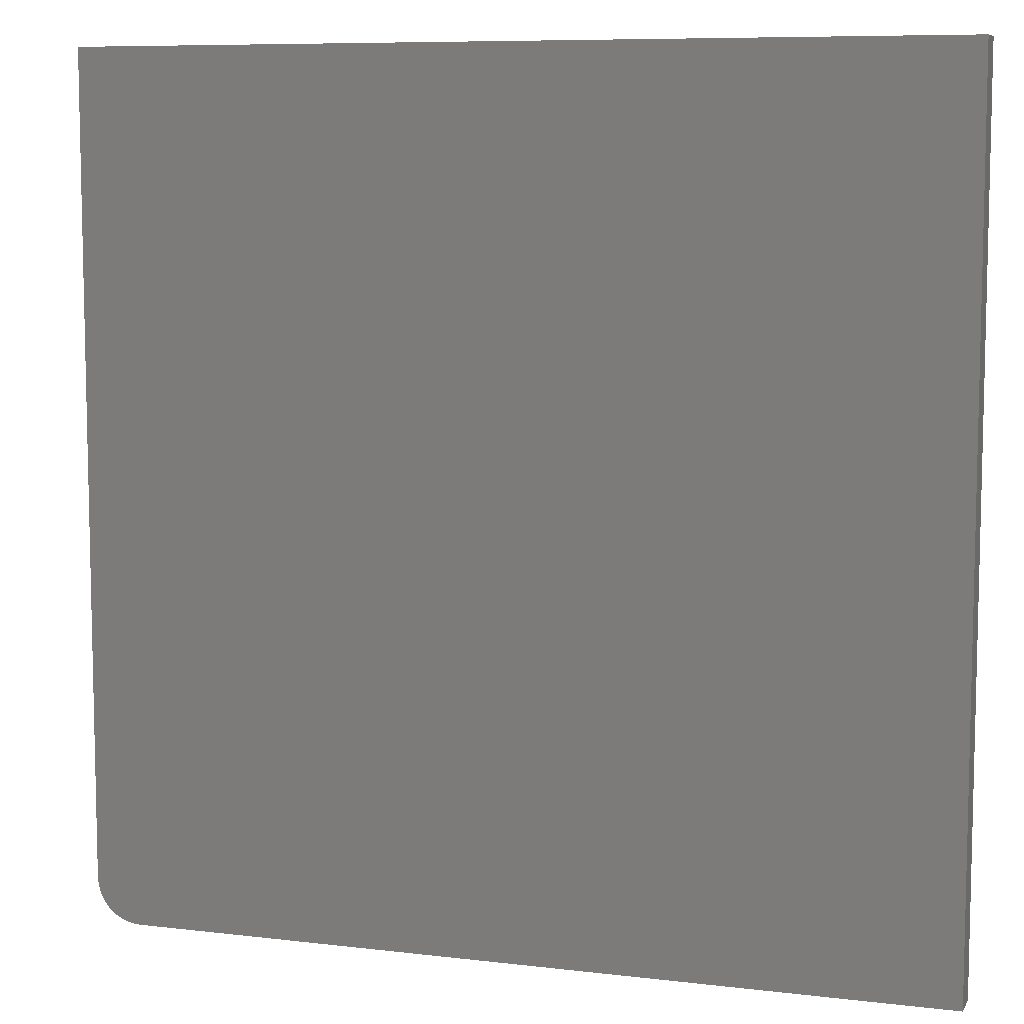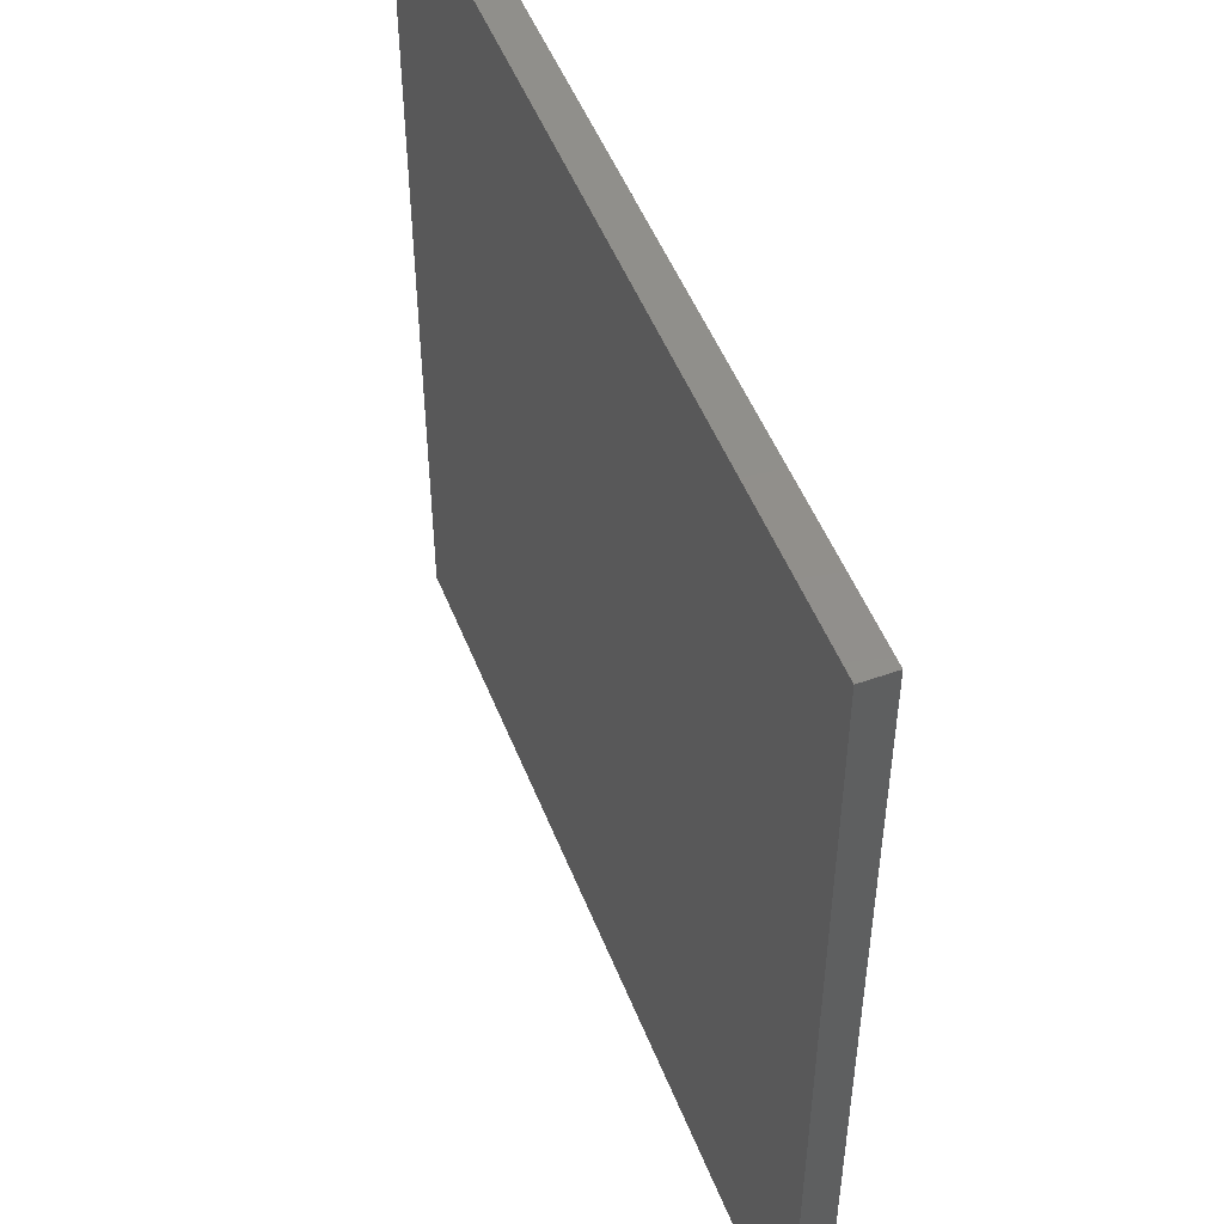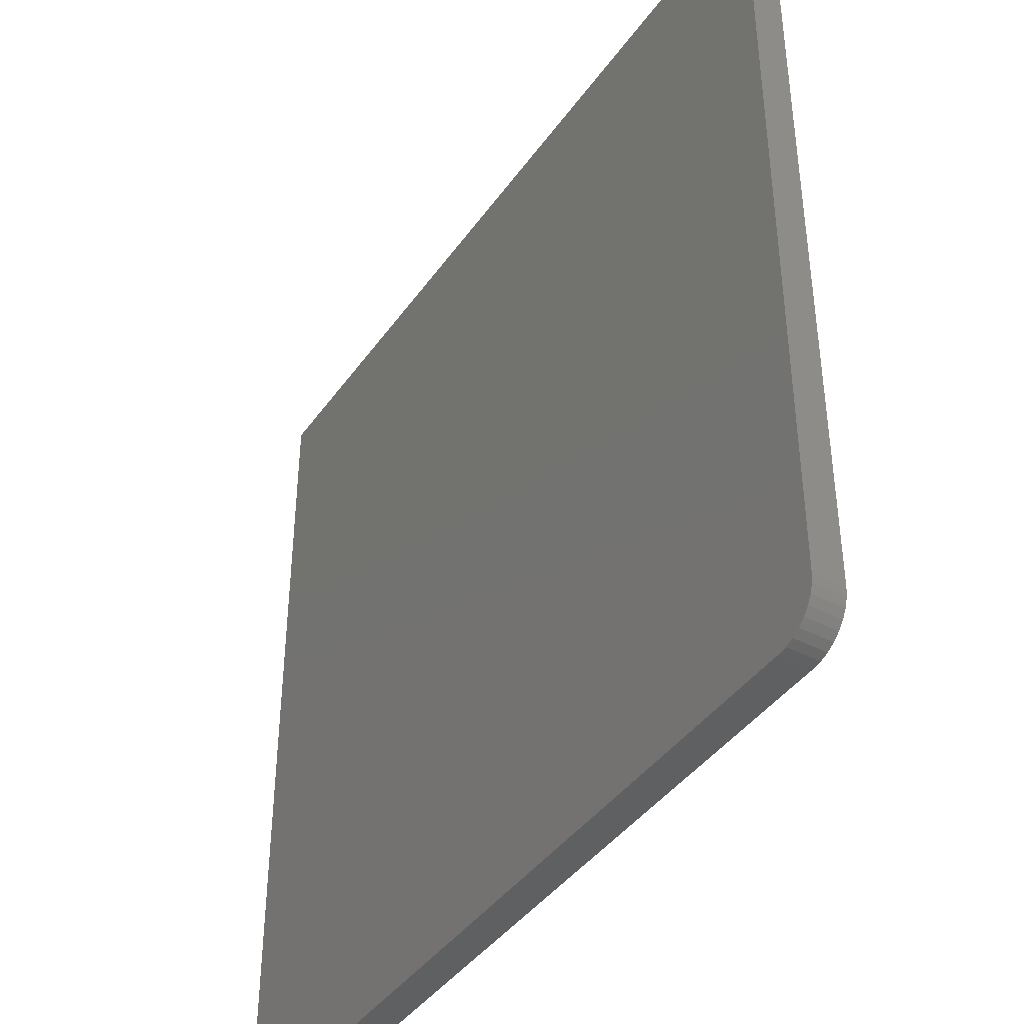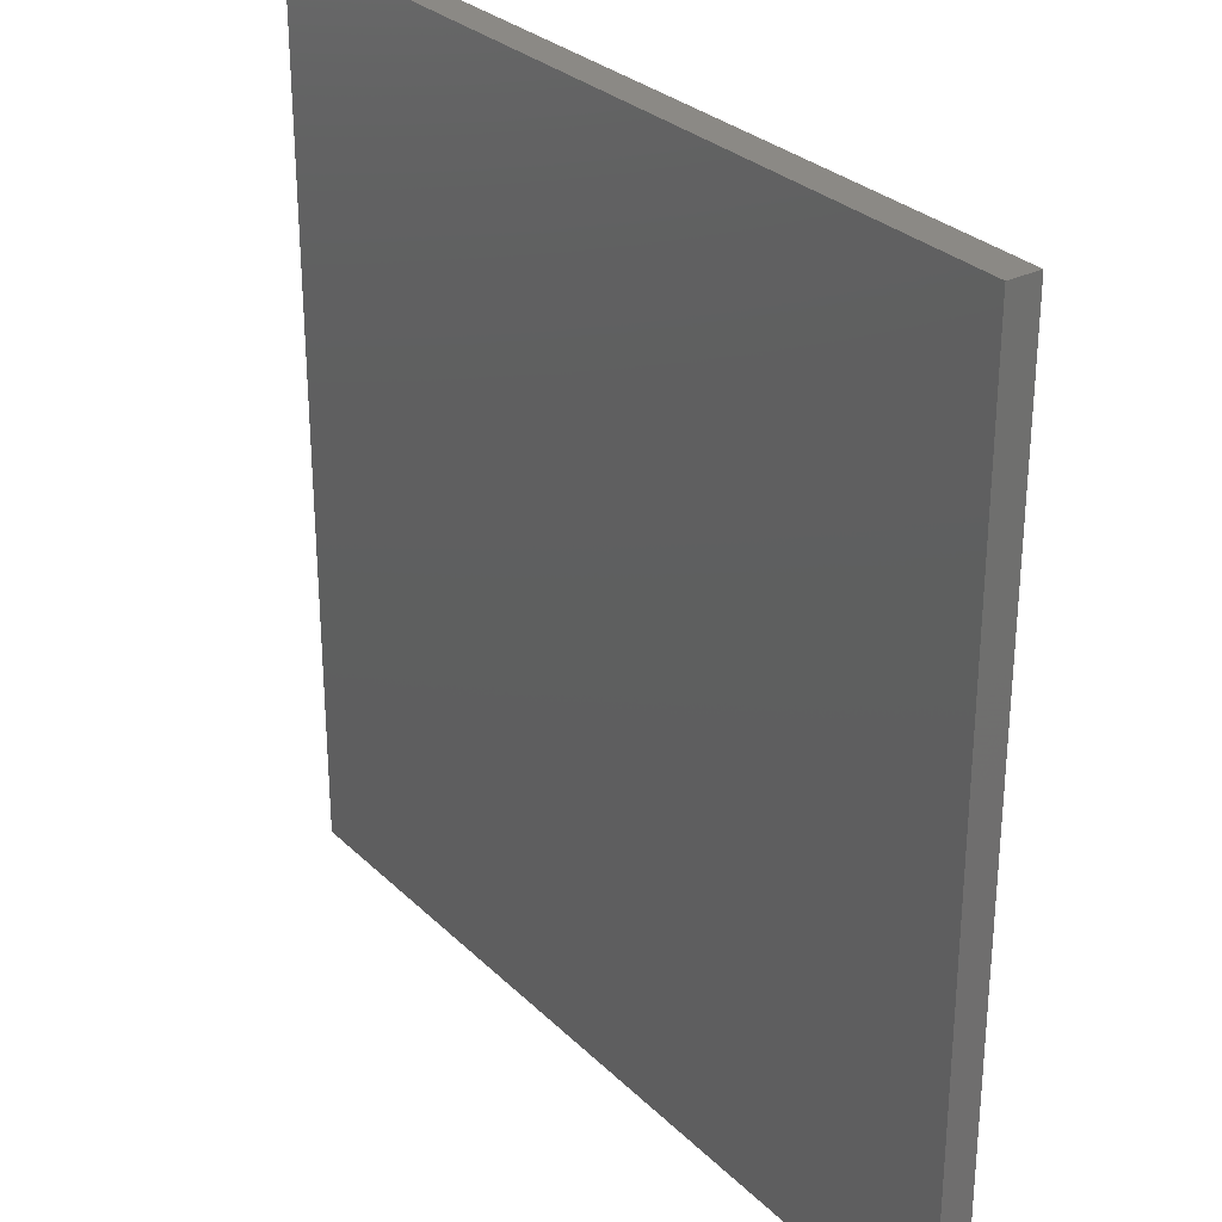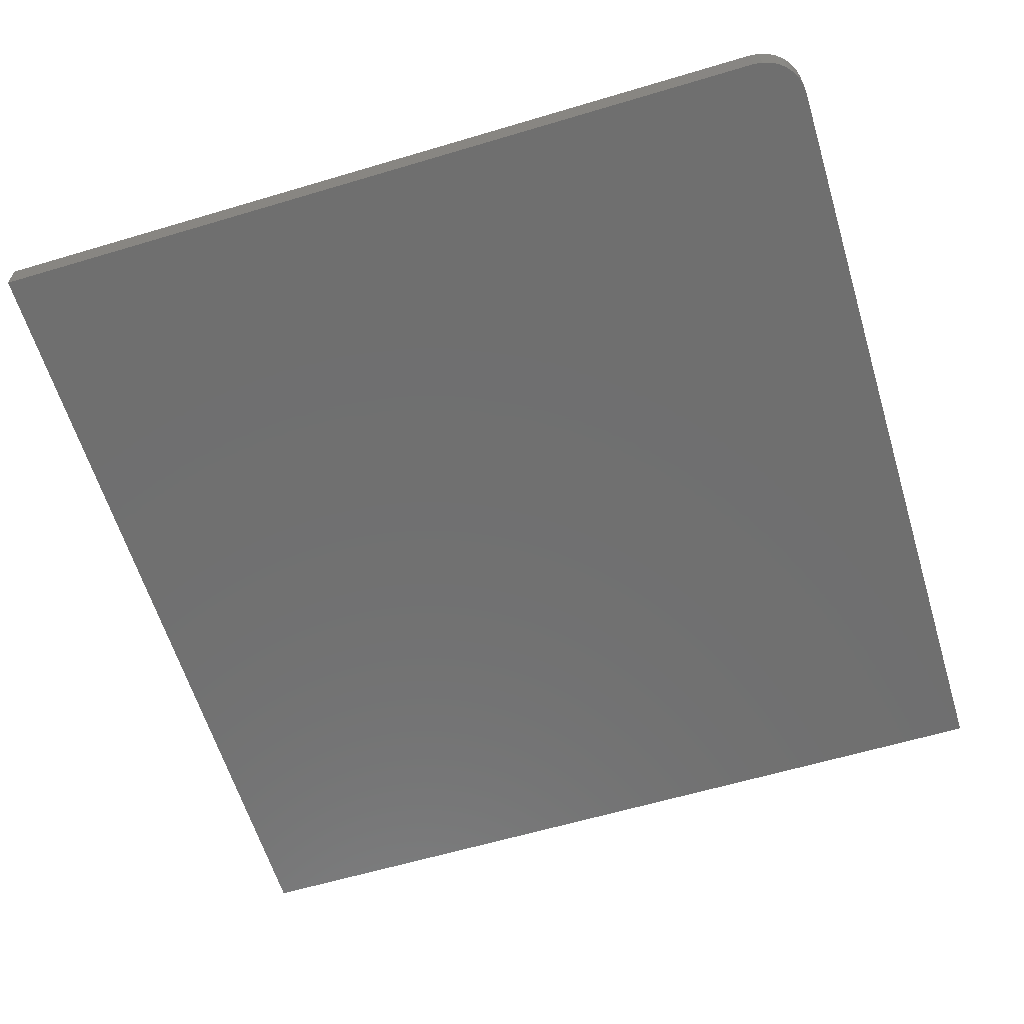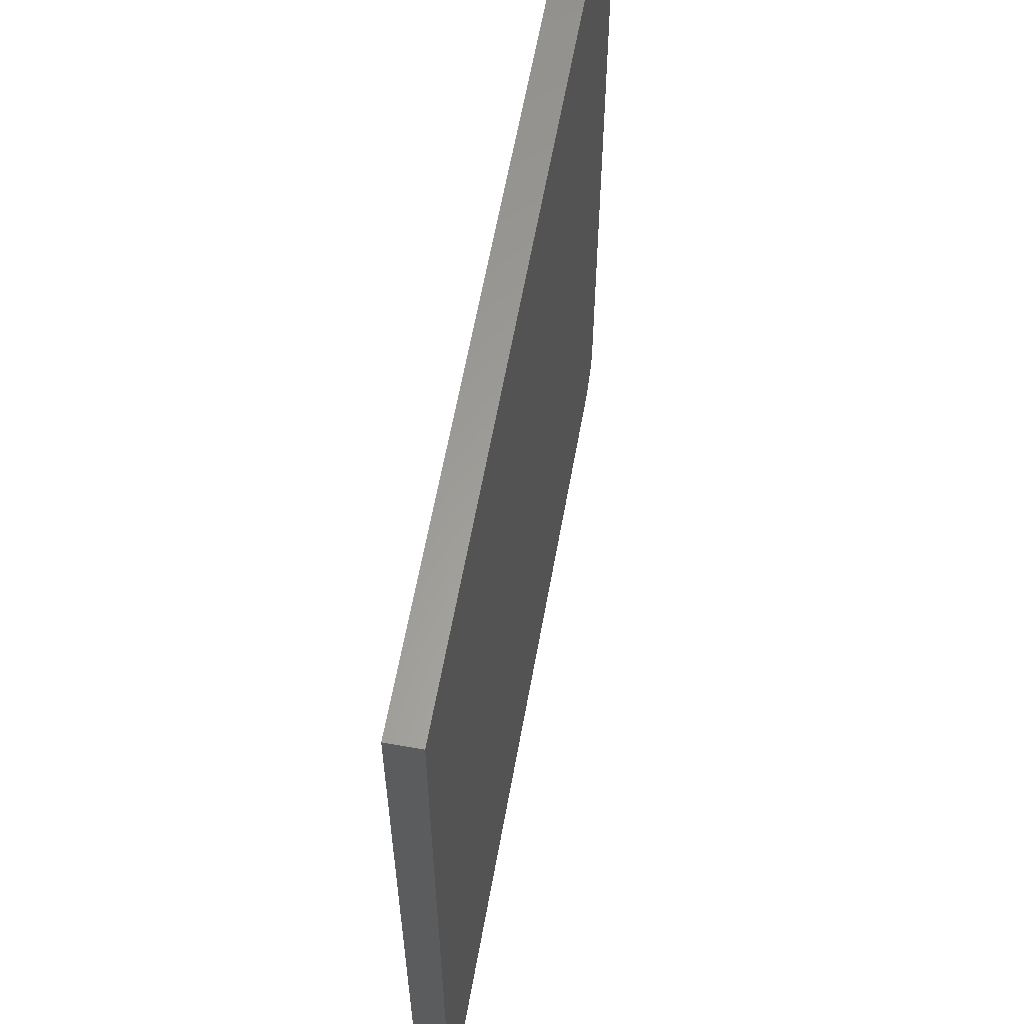
<metadata>
{"format":"stl","ext":"stl","renderer":"f3d","projection":"perspective","resolution":1024,"background":"white","views":[{"elev":8.2,"azim":18.3,"up":"+Z"},{"elev":50.7,"azim":-111.2,"up":"+Z"},{"elev":-41.3,"azim":-122.1,"up":"+Z"},{"elev":29.3,"azim":-125.8,"up":"+Z"},{"elev":-61.4,"azim":-163.1,"up":"+Y"},{"elev":61.2,"azim":100.2,"up":"+Z"}]}
</metadata>
<code>
# stl→obj: 24 verts, 44 faces
v -0.75 -0.05469 -0.6719
v -0.7485 -0.05469 -0.6871
v -0.7441 -0.05469 -0.7018
v -0.7368 -0.05469 -0.7153
v -0.7271 -0.05469 -0.7271
v -0.7153 -0.05469 -0.7368
v -0.7018 -0.05469 -0.7441
v -0.6871 -0.05469 -0.7485
v -0.6719 -0.05469 -0.75
v 0.75 -0.05469 -0.75
v 0.75 -0.05469 0.75
v -0.75 -0.05469 0.75
v -0.75 8.674e-18 -0.6719
v -0.75 1.665e-16 0.75
v 0.75 3.331e-16 0.75
v 0.75 1.665e-16 -0.75
v -0.6719 8.674e-18 -0.75
v -0.6871 7.148e-18 -0.7485
v -0.7018 6.015e-18 -0.7441
v -0.7153 5.317e-18 -0.7368
v -0.7271 5.081e-18 -0.7271
v -0.7368 5.317e-18 -0.7153
v -0.7441 6.015e-18 -0.7018
v -0.7485 7.148e-18 -0.6871
f 1 2 3
f 1 3 4
f 1 4 5
f 1 5 6
f 1 6 7
f 1 7 8
f 1 8 9
f 1 9 10
f 1 10 11
f 1 11 12
f 13 14 15
f 13 15 16
f 13 16 17
f 13 17 18
f 13 18 19
f 13 19 20
f 13 20 21
f 13 21 22
f 13 22 23
f 13 23 24
f 12 14 1
f 1 14 13
f 9 17 10
f 10 17 16
f 17 9 18
f 18 9 8
f 18 8 19
f 19 8 7
f 19 7 20
f 20 7 6
f 20 6 21
f 21 6 5
f 21 5 22
f 22 5 4
f 22 4 23
f 23 4 3
f 23 3 24
f 24 3 2
f 24 2 13
f 13 2 1
f 11 15 12
f 12 15 14
f 10 16 11
f 11 16 15

</code>
